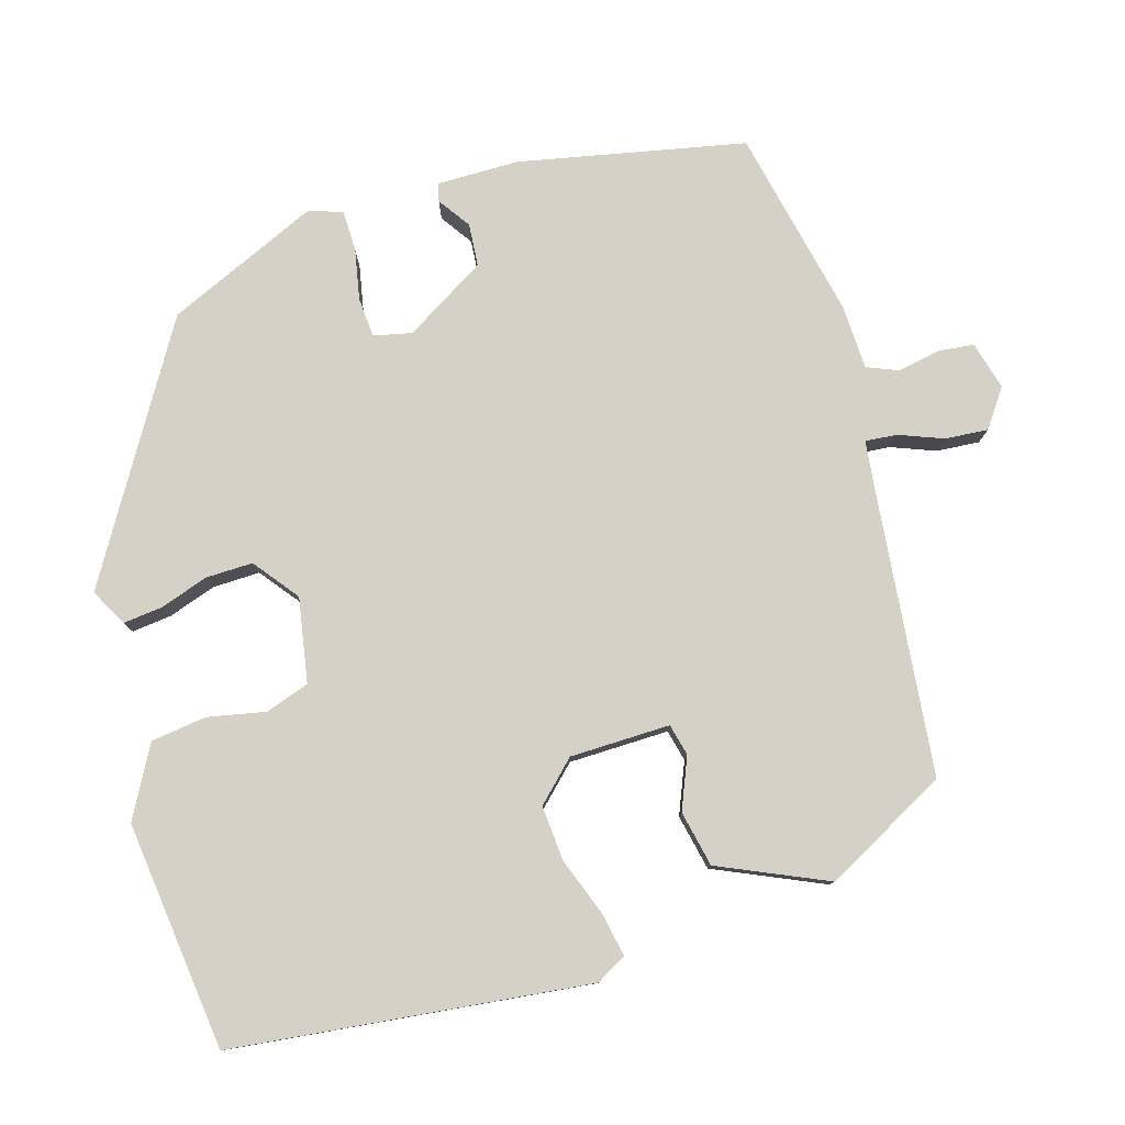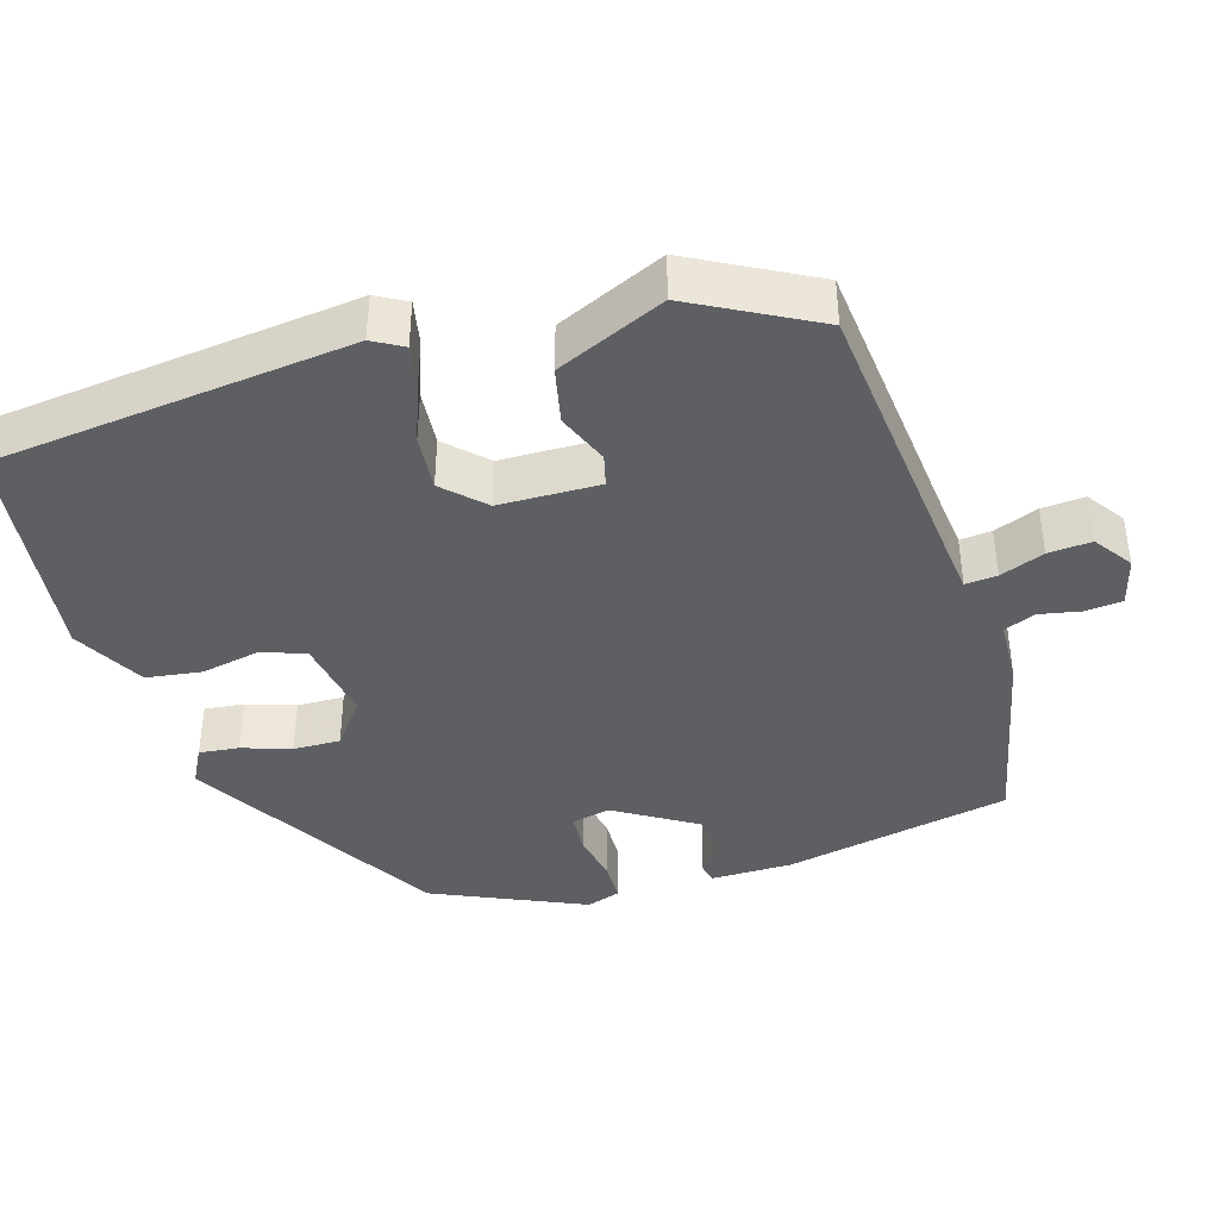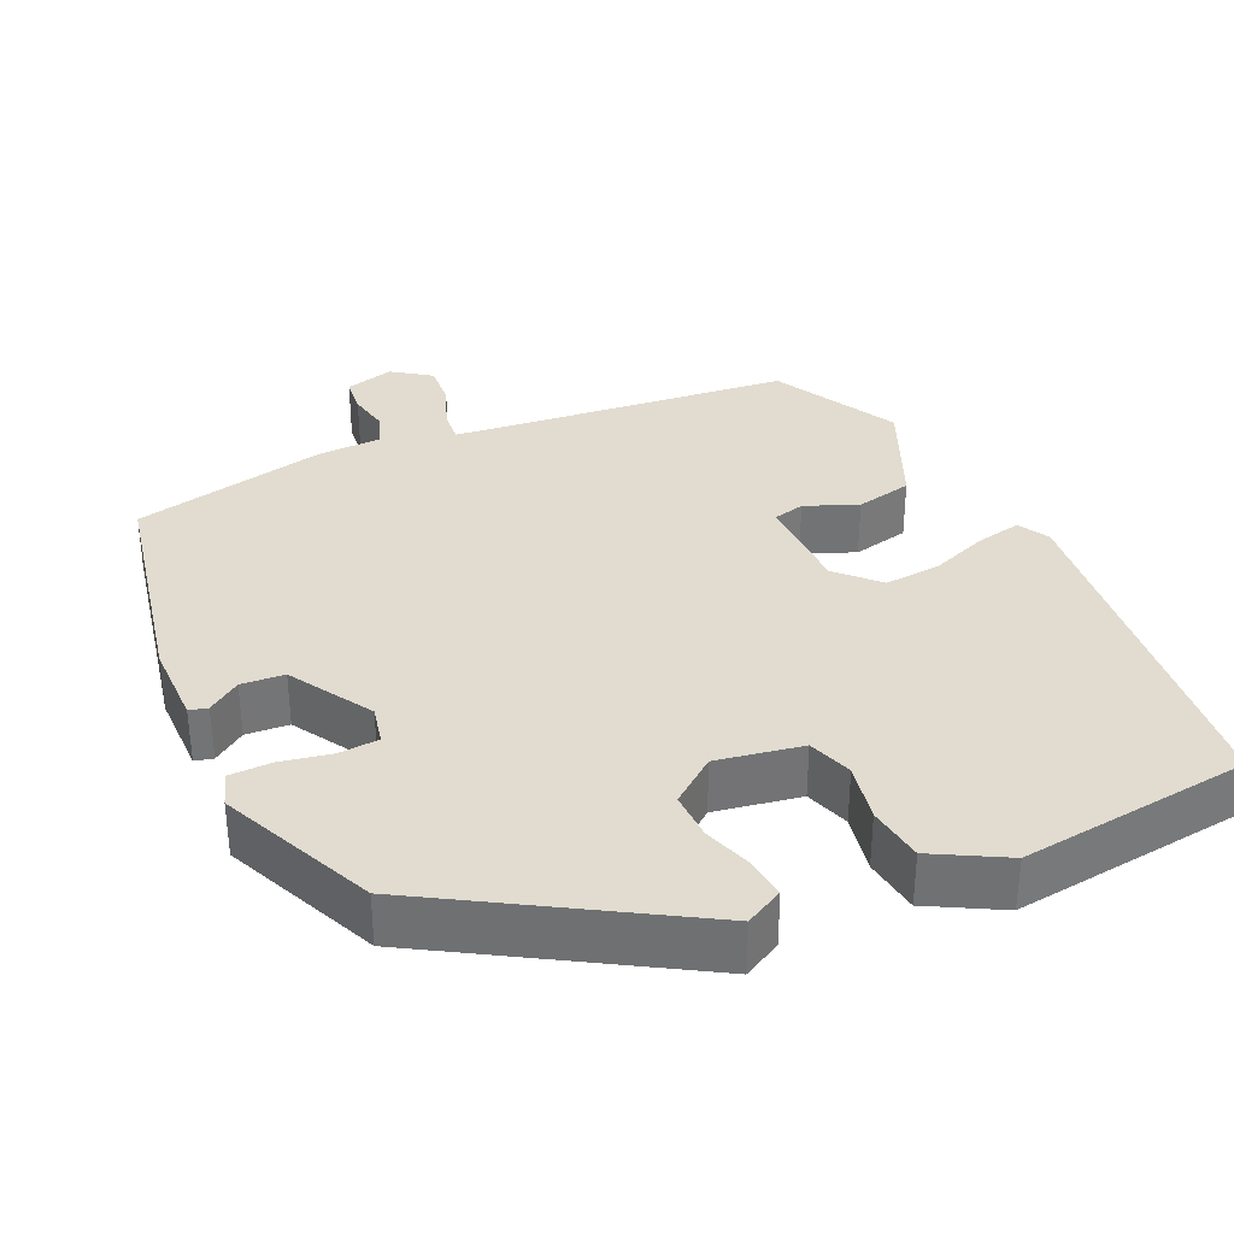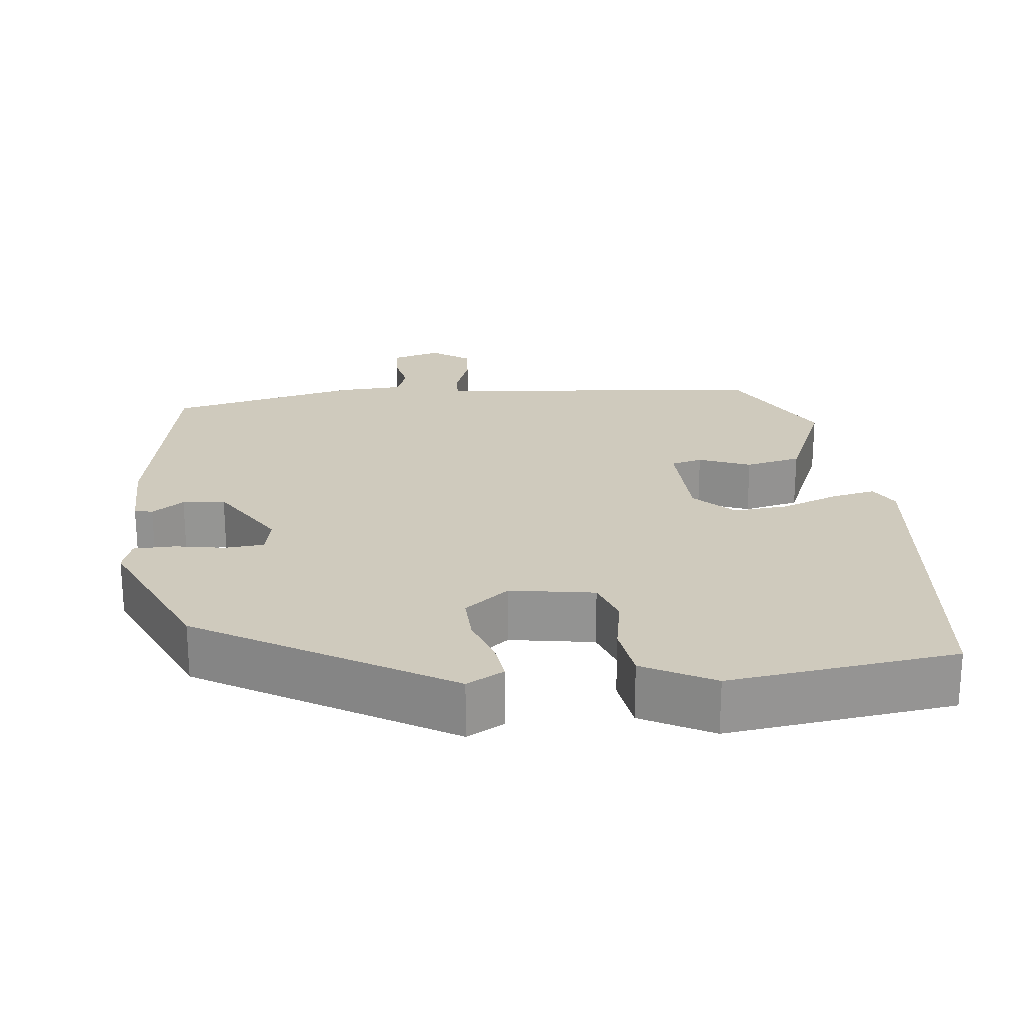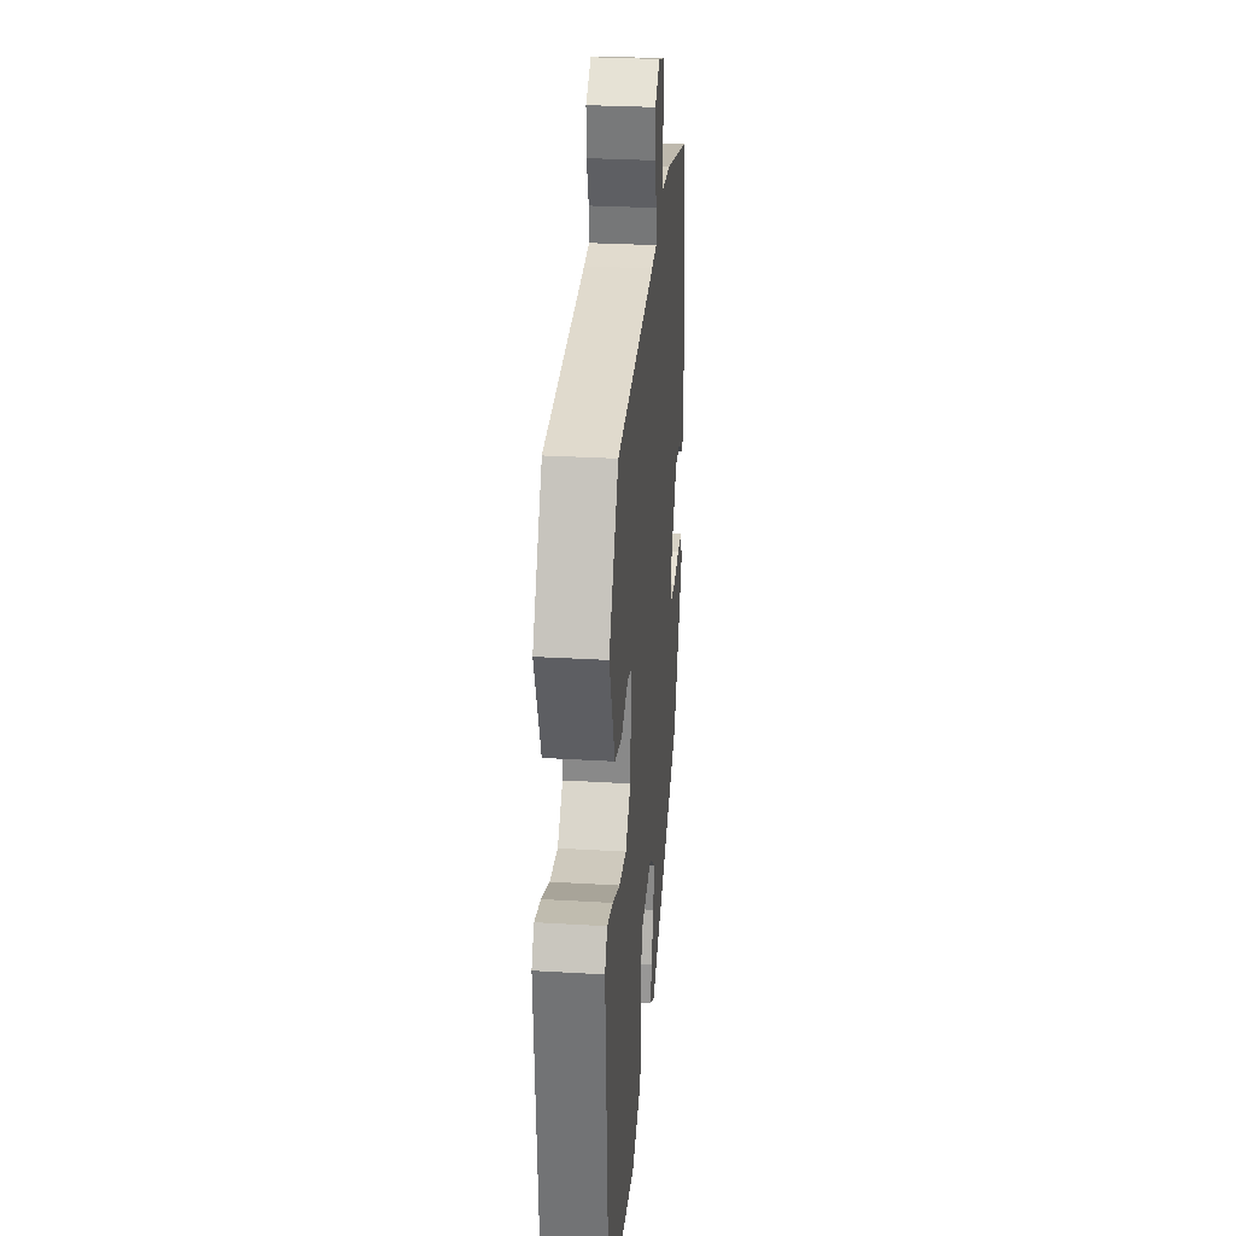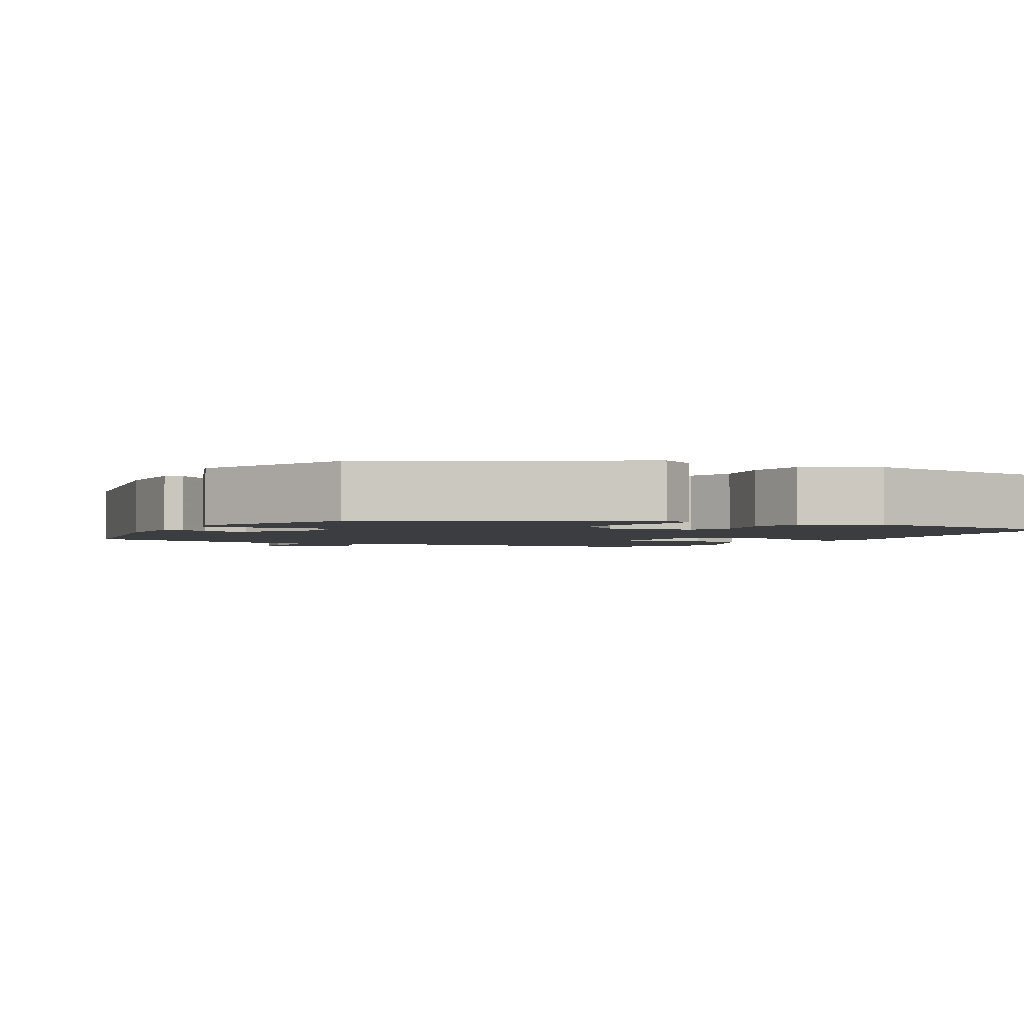
<metadata>
{"format":"obj","ext":"obj","renderer":"f3d","projection":"perspective","resolution":1024,"background":"white","views":[{"elev":79.6,"azim":-104.0,"up":"+Y"},{"elev":-40.7,"azim":-70.9,"up":"+Y"},{"elev":34.3,"azim":157.8,"up":"+Y"},{"elev":22.9,"azim":175.5,"up":"+Y"},{"elev":29.6,"azim":-84.9,"up":"+Z"},{"elev":-2.5,"azim":152.9,"up":"+Y"}]}
</metadata>
<code>
v 0.444 0.07 -0.318
v 0.111 0.07 -0.5
v 0.063 0.07 -0.472
v 0.071 0.07 -0.42
v 0.095 0.07 -0.357
v 0.099 0.07 -0.295
v 0.042 0.07 -0.247
v -0.07 0.07 -0.262
v -0.092 0.07 -0.319
v -0.08 0.07 -0.396
v -0.093 0.07 -0.469
v -0.188 0.07 -0.516
v -0.488 0.07 -0.468
v -0.521 0.07 0.005
v -0.497 0.07 0.044
v -0.439 0.07 0.03
v -0.365 0.07 -0.001
v -0.292 0.07 -0.01
v -0.24 0.07 0.039
v -0.232 0.07 0.171
v -0.273 0.07 0.183
v -0.342 0.07 0.158
v -0.415 0.07 0.177
v -0.472 0.07 0.322
v -0.379 0.07 0.48
v 0.011 0.07 0.504
v 0.064 0.07 0.508
v 0.062 0.07 0.55
v 0.042 0.07 0.609
v 0.04 0.07 0.666
v 0.091 0.07 0.699
v 0.154 0.07 0.679
v 0.157 0.07 0.631
v 0.144 0.07 0.576
v 0.159 0.07 0.534
v 0.244 0.07 0.527
v 0.492 0.07 0.462
v 0.54 0.07 0.162
v 0.536 0.07 0.054
v 0.512 0.07 0.049
v 0.471 0.07 0.08
v 0.415 0.07 0.078
v 0.346 0.07 -0.026
v 0.355 0.07 -0.077
v 0.407 0.07 -0.083
v 0.473 0.07 -0.073
v 0.528 0.07 -0.076
v 0.541 0.07 -0.121
v 0.444 0 -0.318
v 0.111 0 -0.5
v 0.063 0 -0.472
v 0.071 0 -0.42
v 0.095 0 -0.357
v 0.099 0 -0.295
v 0.042 0 -0.247
v -0.07 0 -0.262
v -0.092 0 -0.319
v -0.08 0 -0.396
v -0.093 0 -0.469
v -0.188 0 -0.516
v -0.488 0 -0.468
v -0.521 0 0.005
v -0.497 0 0.044
v -0.439 0 0.03
v -0.365 0 -0.001
v -0.292 0 -0.01
v -0.24 0 0.039
v -0.232 0 0.171
v -0.273 0 0.183
v -0.342 0 0.158
v -0.415 0 0.177
v -0.472 0 0.322
v -0.379 0 0.48
v 0.011 0 0.504
v 0.064 0 0.508
v 0.062 0 0.55
v 0.042 0 0.609
v 0.04 0 0.666
v 0.091 0 0.699
v 0.154 0 0.679
v 0.157 0 0.631
v 0.144 0 0.576
v 0.159 0 0.534
v 0.244 0 0.527
v 0.492 0 0.462
v 0.54 0 0.162
v 0.536 0 0.054
v 0.512 0 0.049
v 0.471 0 0.08
v 0.415 0 0.078
v 0.346 0 -0.026
v 0.355 0 -0.077
v 0.407 0 -0.083
v 0.473 0 -0.073
v 0.528 0 -0.076
v 0.541 0 -0.121
f 3 4 5
f 2 3 5
f 1 2 5
f 48 1 5
f 47 48 5
f 46 47 5
f 45 46 5
f 44 45 5 6
f 43 44 6 7
f 42 43 7 8
f 39 40 41
f 38 39 41
f 37 38 41
f 36 37 41
f 35 36 41
f 35 41 42
f 32 33 34
f 31 32 34
f 30 31 34
f 29 30 34
f 28 29 34
f 27 28 34 35
f 24 25 26
f 23 24 26
f 22 23 26
f 21 22 26
f 20 21 26 27
f 35 42 8
f 27 35 8
f 20 27 8
f 19 20 8
f 15 16 17
f 14 15 17
f 13 14 17
f 12 13 17
f 11 12 17
f 10 11 17
f 9 10 17
f 18 19 8 9
f 9 17 18
f 53 52 51
f 53 51 50
f 53 50 49
f 53 49 96
f 53 96 95
f 53 95 94
f 53 94 93
f 54 53 93 92
f 55 54 92 91
f 56 55 91 90
f 89 88 87
f 89 87 86
f 89 86 85
f 89 85 84
f 89 84 83
f 90 89 83
f 82 81 80
f 82 80 79
f 82 79 78
f 82 78 77
f 82 77 76
f 83 82 76 75
f 74 73 72
f 74 72 71
f 74 71 70
f 74 70 69
f 75 74 69 68
f 56 90 83
f 56 83 75
f 56 75 68
f 56 68 67
f 65 64 63
f 65 63 62
f 65 62 61
f 65 61 60
f 65 60 59
f 65 59 58
f 65 58 57
f 57 56 67 66
f 66 65 57
f 1 49 50 2
f 2 50 51 3
f 3 51 52 4
f 4 52 53 5
f 5 53 54 6
f 6 54 55 7
f 7 55 56 8
f 8 56 57 9
f 9 57 58 10
f 10 58 59 11
f 11 59 60 12
f 12 60 61 13
f 13 61 62 14
f 14 62 63 15
f 15 63 64 16
f 16 64 65 17
f 17 65 66 18
f 18 66 67 19
f 19 67 68 20
f 20 68 69 21
f 21 69 70 22
f 22 70 71 23
f 23 71 72 24
f 24 72 73 25
f 25 73 74 26
f 26 74 75 27
f 27 75 76 28
f 28 76 77 29
f 29 77 78 30
f 30 78 79 31
f 31 79 80 32
f 32 80 81 33
f 33 81 82 34
f 34 82 83 35
f 35 83 84 36
f 36 84 85 37
f 37 85 86 38
f 38 86 87 39
f 39 87 88 40
f 40 88 89 41
f 41 89 90 42
f 42 90 91 43
f 43 91 92 44
f 44 92 93 45
f 45 93 94 46
f 46 94 95 47
f 47 95 96 48
f 48 96 49 1

</code>
